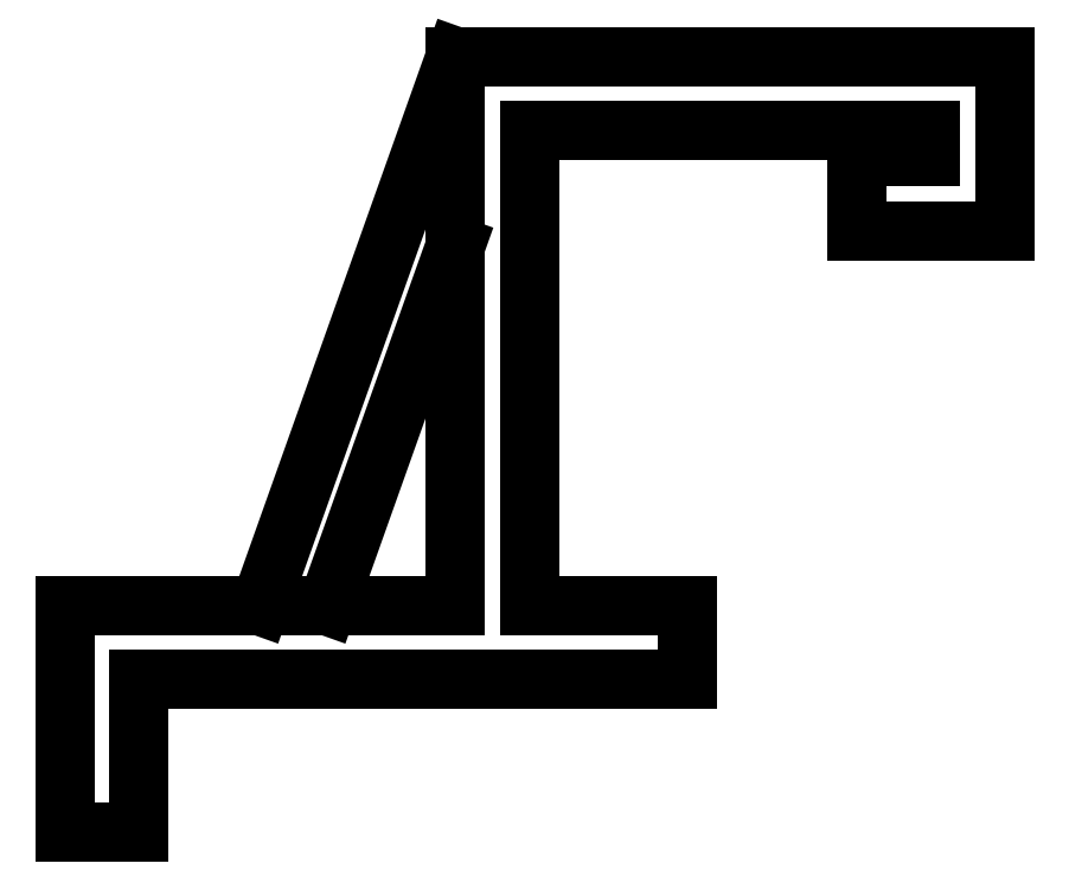
<metadata>
{"format":"dxf","ext":"dxf","renderer":"ezdxf+matplotlib","layout":"modelspace","background":"white","min_lineweight":24,"dpi":150}
</metadata>
<code>
0
SECTION
2
ENTITIES
0
POINT
8
0
10
0
20
0
30
0
0
LINE
8
0
10
0
20
0
30
0
11
15
21
-1.464e-31
31
0
0
LINE
8
0
10
15
20
-1.464e-31
30
0
11
15
21
-7
31
0
0
LINE
8
0
10
15
20
-7
30
0
11
-37
21
-7
31
0
0
LINE
8
0
10
-37
20
-7
30
0
11
-37
21
-21.45
31
0
0
LINE
8
0
10
-37
20
-21.45
30
0
11
-44
21
-21.45
31
0
0
LINE
8
0
10
-44
20
-21.45
30
0
11
-44
21
-4.567e-15
31
0
0
LINE
8
0
10
-44
20
-4.567e-15
30
0
11
-7
21
-1.346e-14
31
0
0
LINE
8
0
10
-7
20
-1.346e-14
30
0
11
-7
21
52
31
0
0
LINE
8
0
10
-7
20
52
30
0
11
45
21
52
31
0
0
LINE
8
0
10
31
20
35.5
30
0
11
31
21
42.5
31
0
0
LINE
8
0
10
31
20
42.5
30
0
11
38
21
42.5
31
0
0
LINE
8
0
10
38
20
42.5
30
0
11
38
21
45
31
0
0
LINE
8
0
10
38
20
45
30
0
11
-2.637e-15
21
45
31
0
0
LINE
8
0
10
-2.637e-15
20
45
30
0
11
0
21
-4.337e-18
31
0
0
LINE
8
0
10
45
20
35.5
30
0
11
45
21
52
31
0
0
LINE
8
0
10
31
20
35.5
30
0
11
45
21
35.5
31
0
0
LINE
8
0
10
-7
20
52
30
0
11
-25.5
21
-9.014e-15
31
0
0
LINE
8
0
10
-7
20
34.1
30
0
11
-19.13
21
-1.055e-14
31
0
0
ENDSEC
0
EOF

</code>
